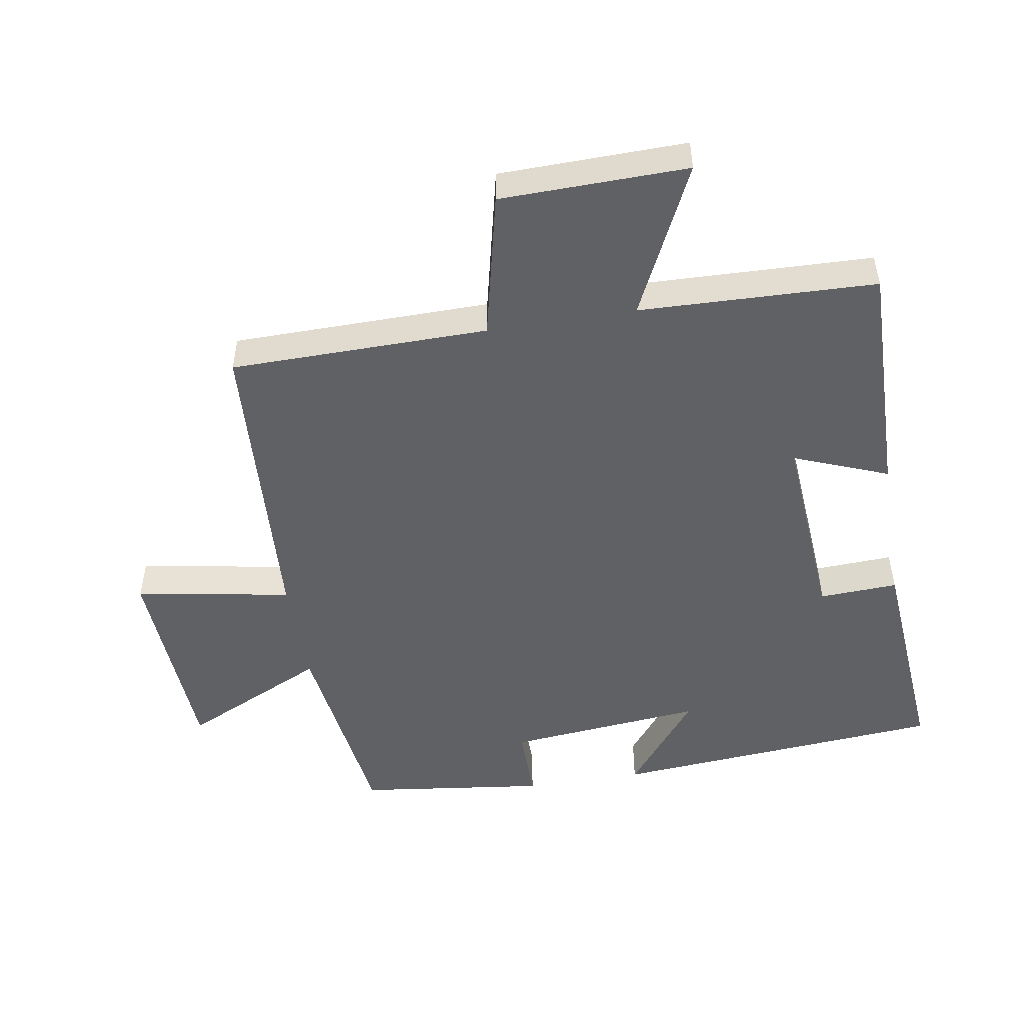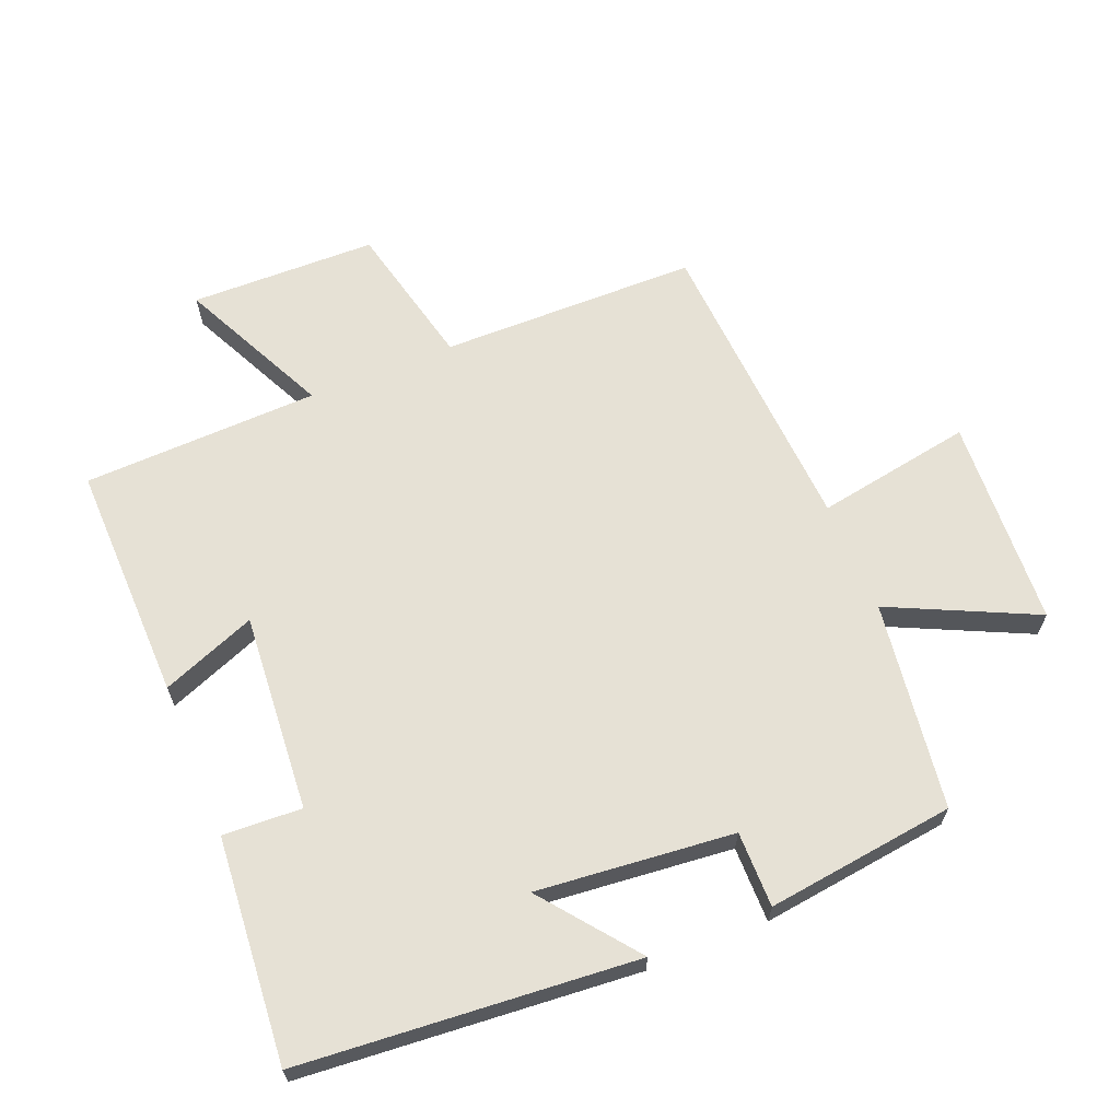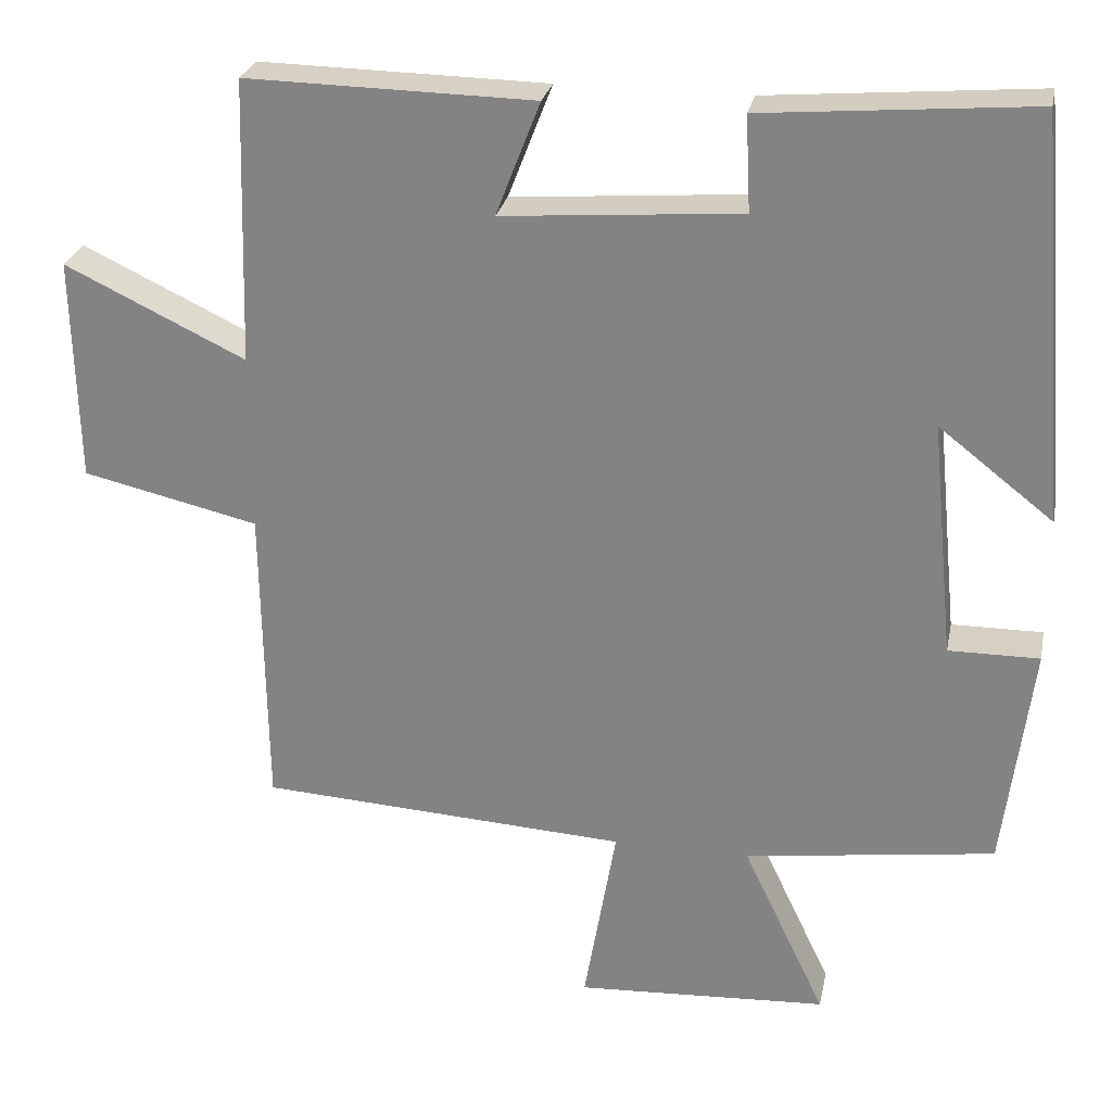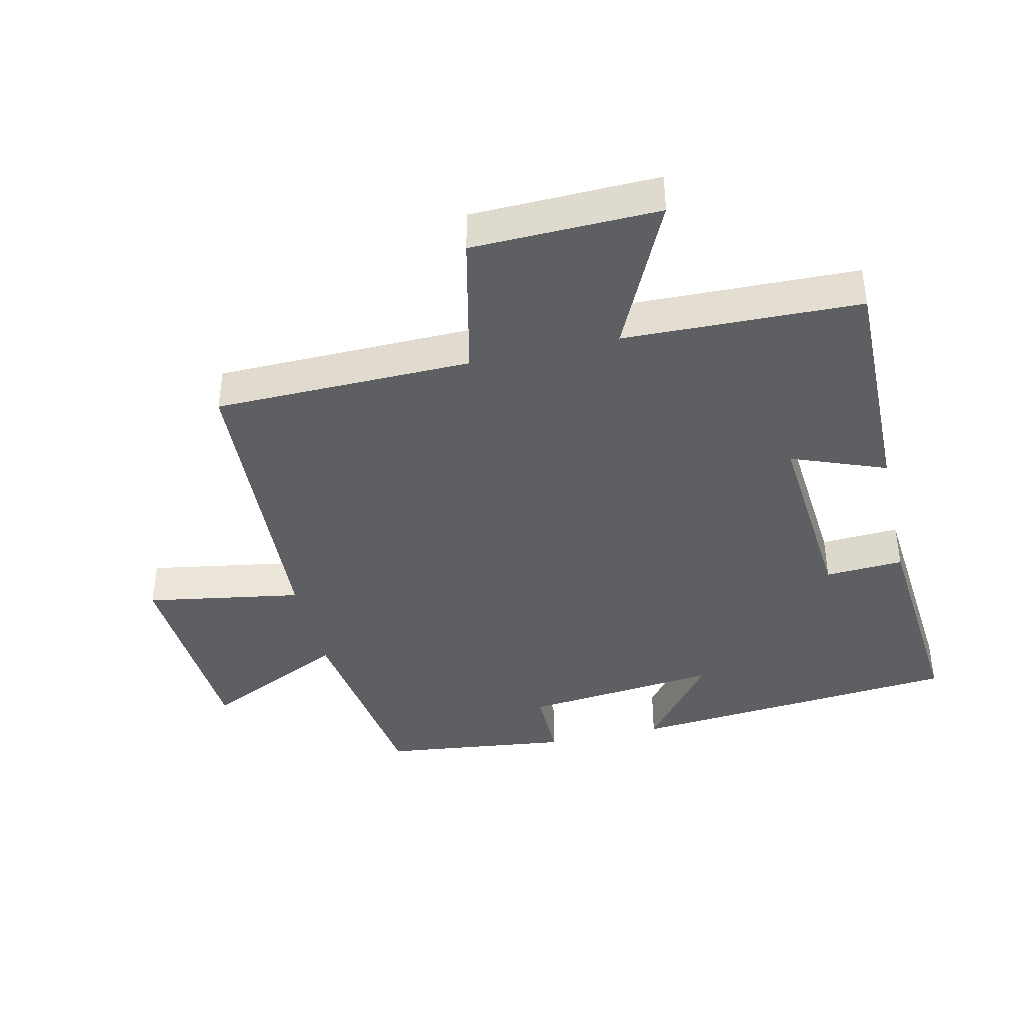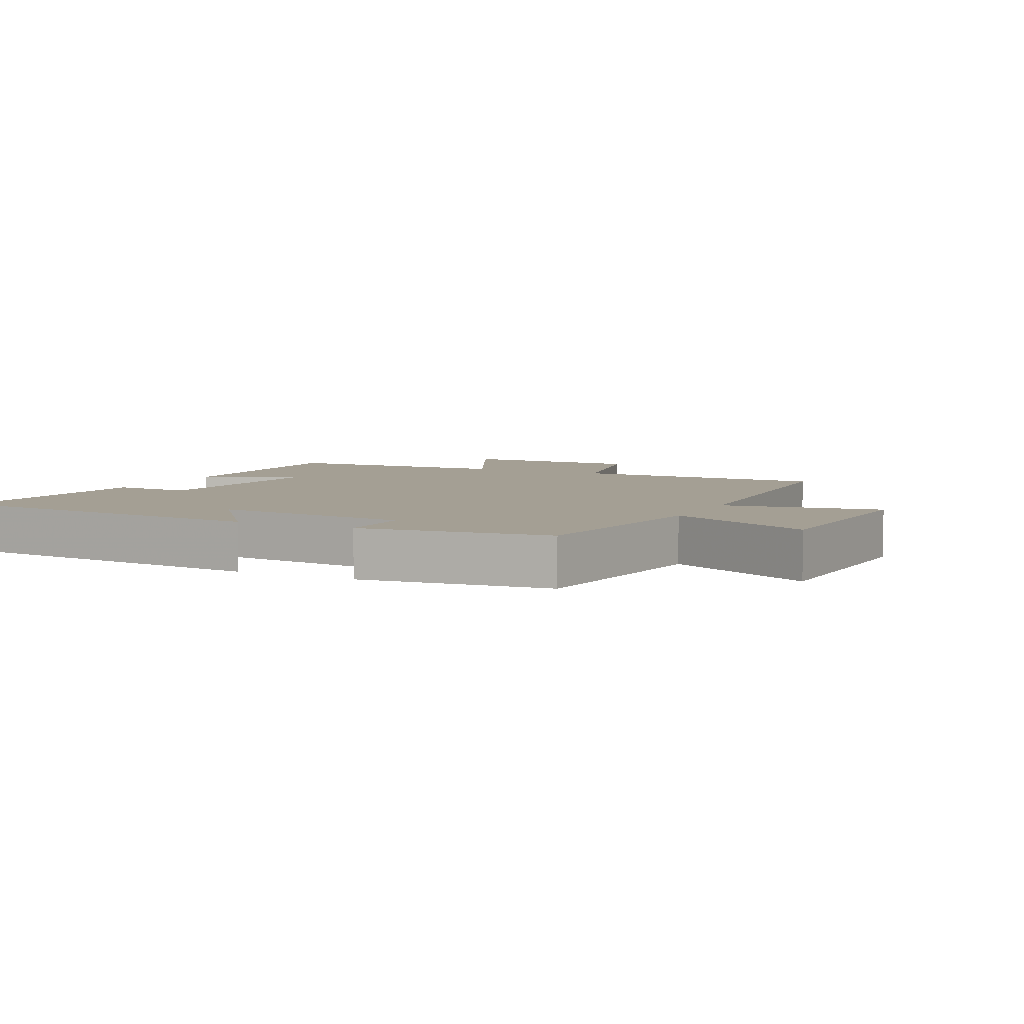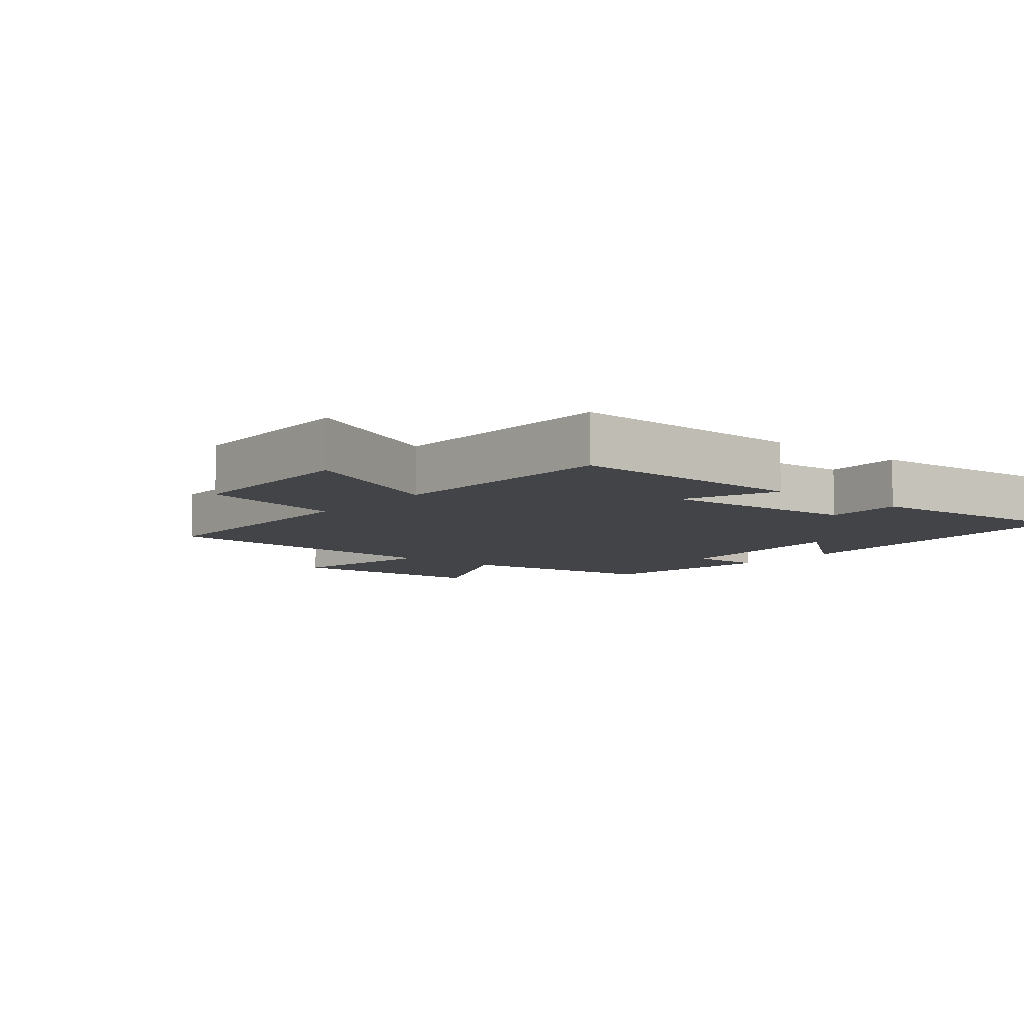
<metadata>
{"format":"obj","ext":"obj","renderer":"f3d","projection":"perspective","resolution":1024,"background":"white","views":[{"elev":-50.0,"azim":-80.7,"up":"+Y"},{"elev":64.5,"azim":67.7,"up":"+Y"},{"elev":26.6,"azim":11.4,"up":"+Z"},{"elev":-40.4,"azim":-76.9,"up":"+Y"},{"elev":5.6,"azim":116.2,"up":"+Y"},{"elev":-7.7,"azim":-39.6,"up":"+Y"}]}
</metadata>
<code>
v -0.489 0.07 0.506
v -0.125 0.07 0.5
v -0.181 0.07 0.356
v 0.121 0.07 0.38
v 0.115 0.07 0.5
v 0.457 0.07 0.529
v 0.5 0.07 0.018
v 0.355 0.07 0.131
v 0.385 0.07 -0.169
v 0.5 0.07 -0.168
v 0.464 0.07 -0.456
v 0.147 0.07 -0.5
v 0.252 0.07 -0.721
v -0.068 0.07 -0.739
v -0.027 0.07 -0.5
v -0.495 0.07 -0.473
v -0.5 0.07 -0.08
v -0.723 0.07 -0.029
v -0.729 0.07 0.255
v -0.5 0.07 0.146
v -0.489 0 0.506
v -0.125 0 0.5
v -0.181 0 0.356
v 0.121 0 0.38
v 0.115 0 0.5
v 0.457 0 0.529
v 0.5 0 0.018
v 0.355 0 0.131
v 0.385 0 -0.169
v 0.5 0 -0.168
v 0.464 0 -0.456
v 0.147 0 -0.5
v 0.252 0 -0.721
v -0.068 0 -0.739
v -0.027 0 -0.5
v -0.495 0 -0.473
v -0.5 0 -0.08
v -0.723 0 -0.029
v -0.729 0 0.255
v -0.5 0 0.146
f 17 18 19 20
f 15 16 17 20
f 15 20 1
f 12 13 14 15
f 9 10 11 12
f 8 9 12 15
f 5 6 7 8
f 4 5 8
f 3 4 8 15
f 1 2 3
f 1 3 15
f 40 39 38 37
f 40 37 36 35
f 21 40 35
f 35 34 33 32
f 32 31 30 29
f 35 32 29 28
f 28 27 26 25
f 28 25 24
f 35 28 24 23
f 23 22 21
f 35 23 21
f 1 21 22 2
f 2 22 23 3
f 3 23 24 4
f 4 24 25 5
f 5 25 26 6
f 6 26 27 7
f 7 27 28 8
f 8 28 29 9
f 9 29 30 10
f 10 30 31 11
f 11 31 32 12
f 12 32 33 13
f 13 33 34 14
f 14 34 35 15
f 15 35 36 16
f 16 36 37 17
f 17 37 38 18
f 18 38 39 19
f 19 39 40 20
f 20 40 21 1

</code>
